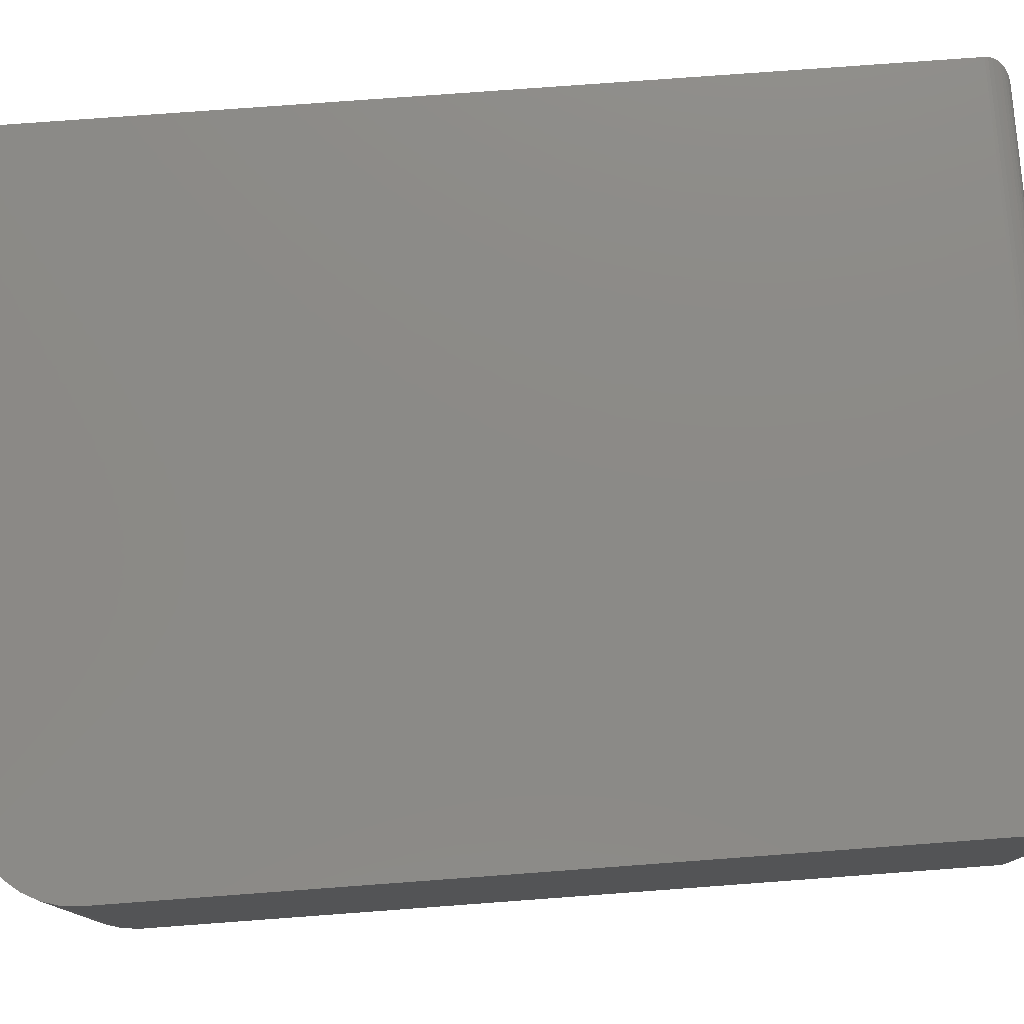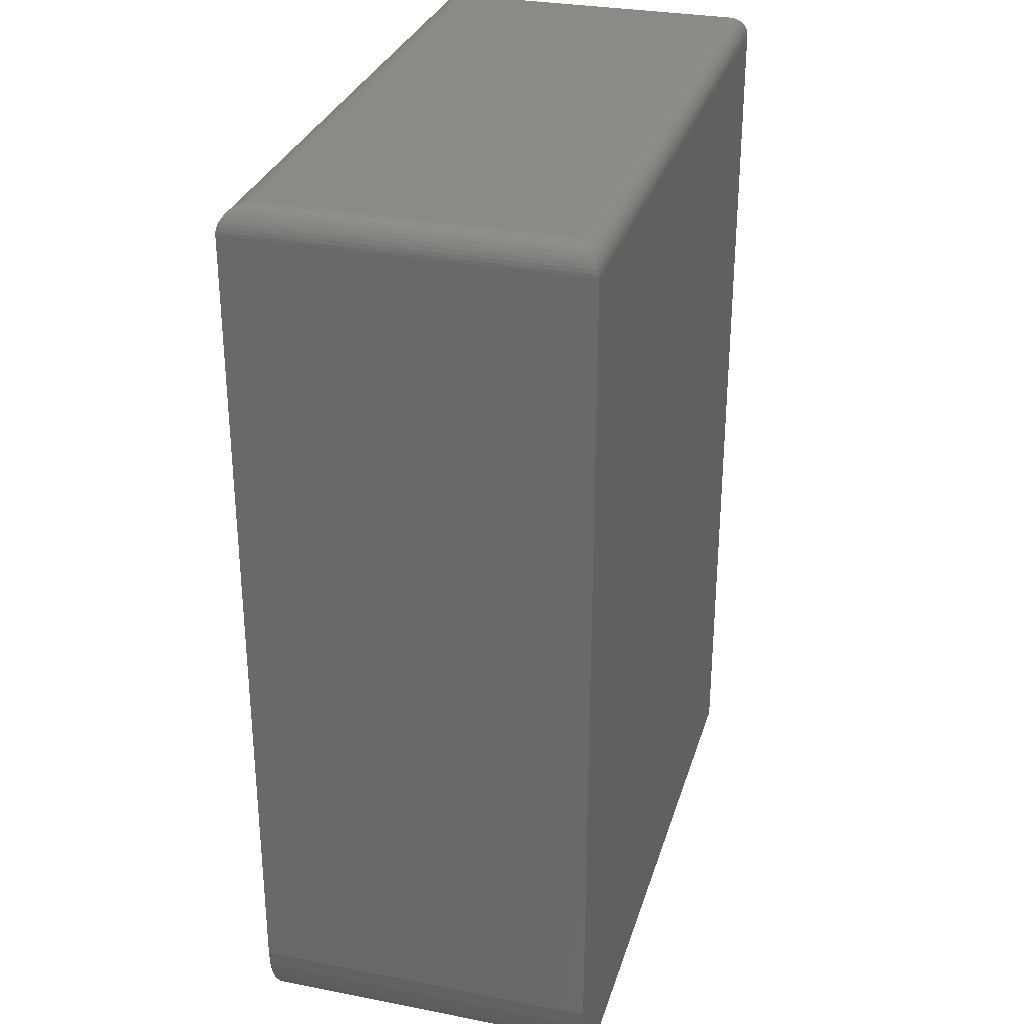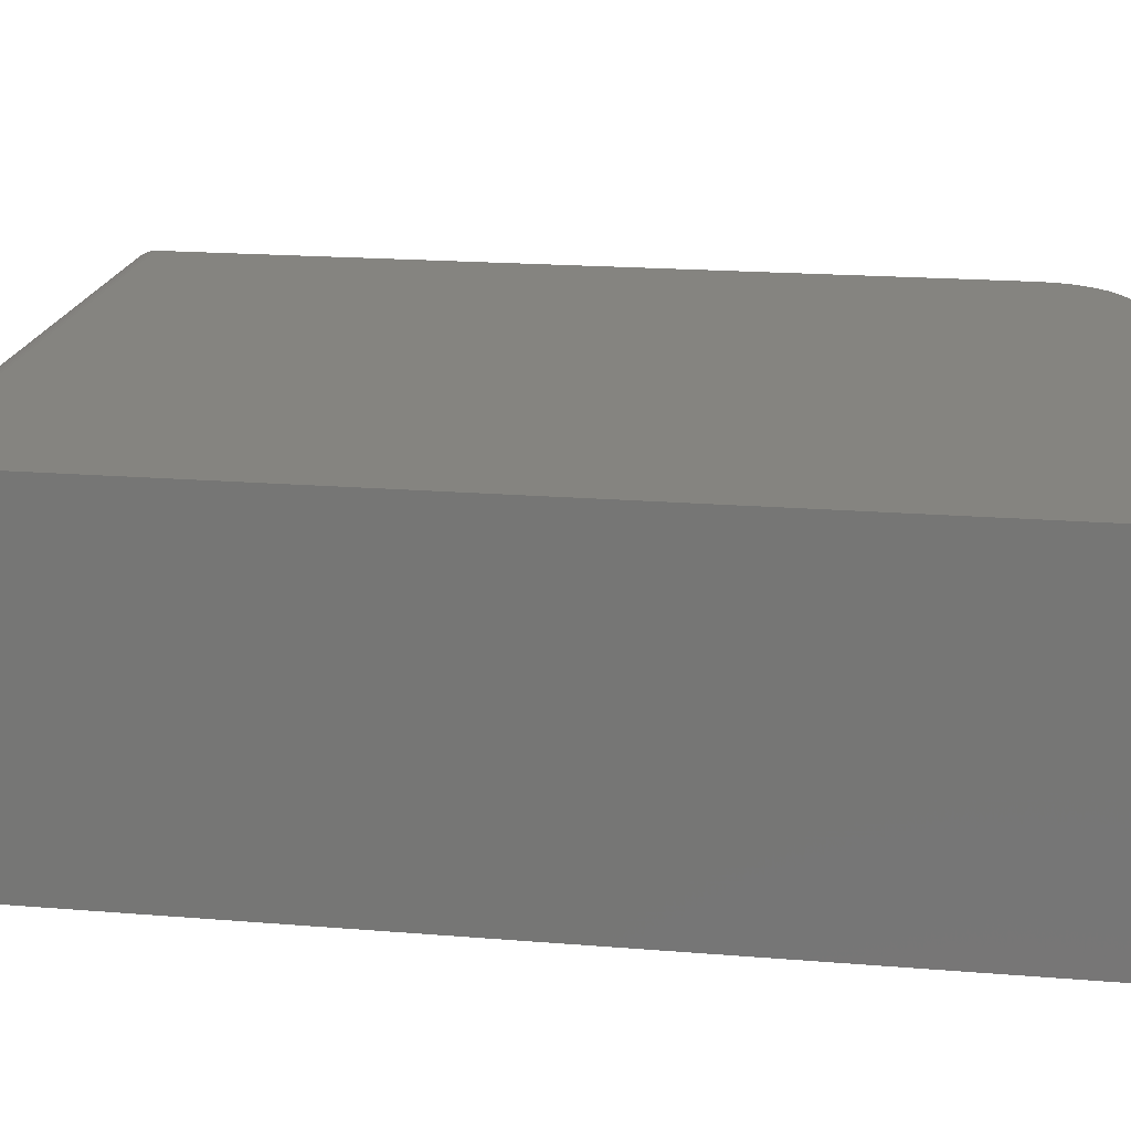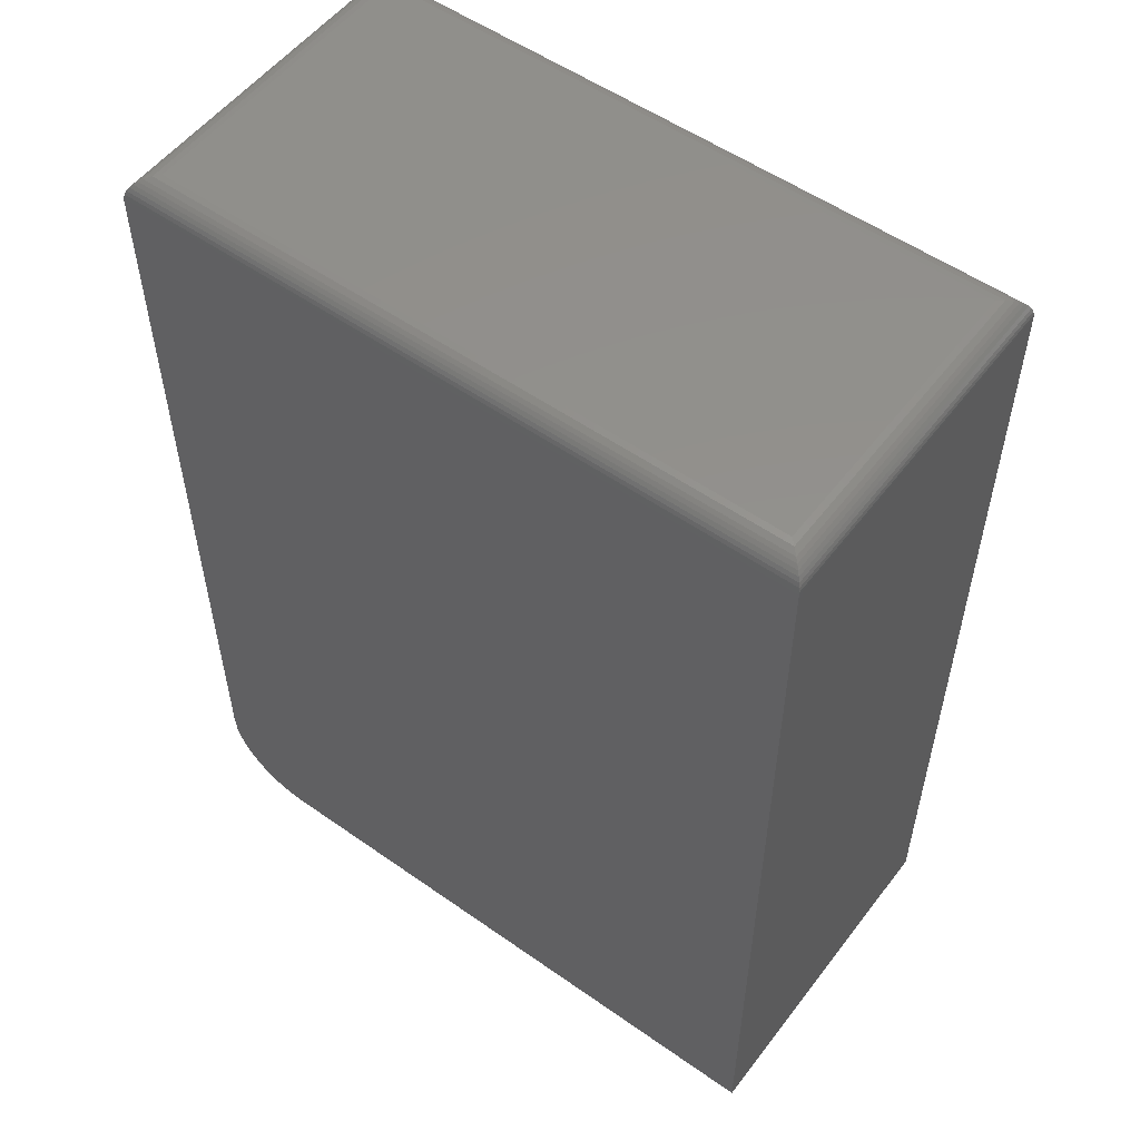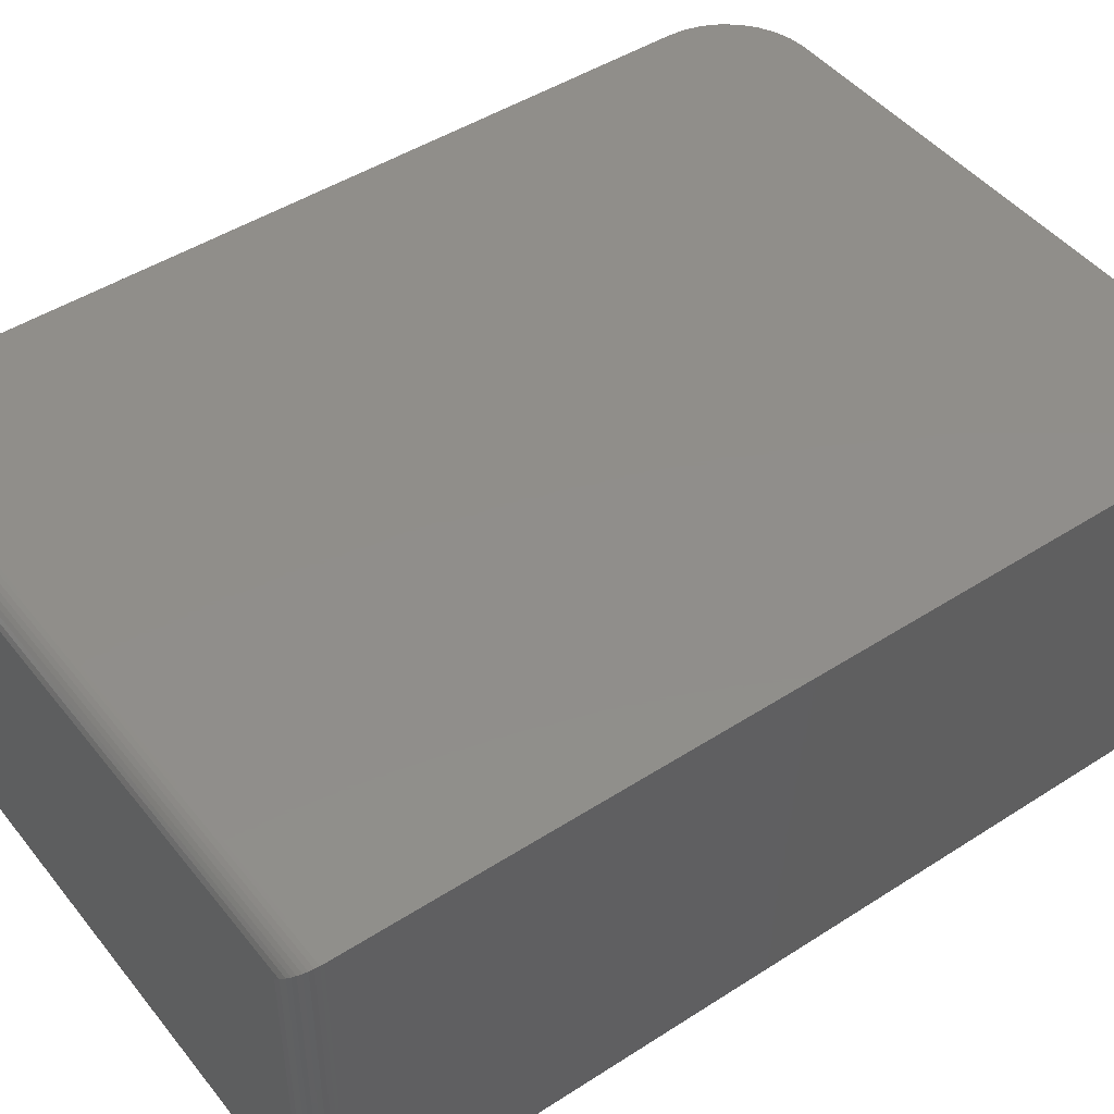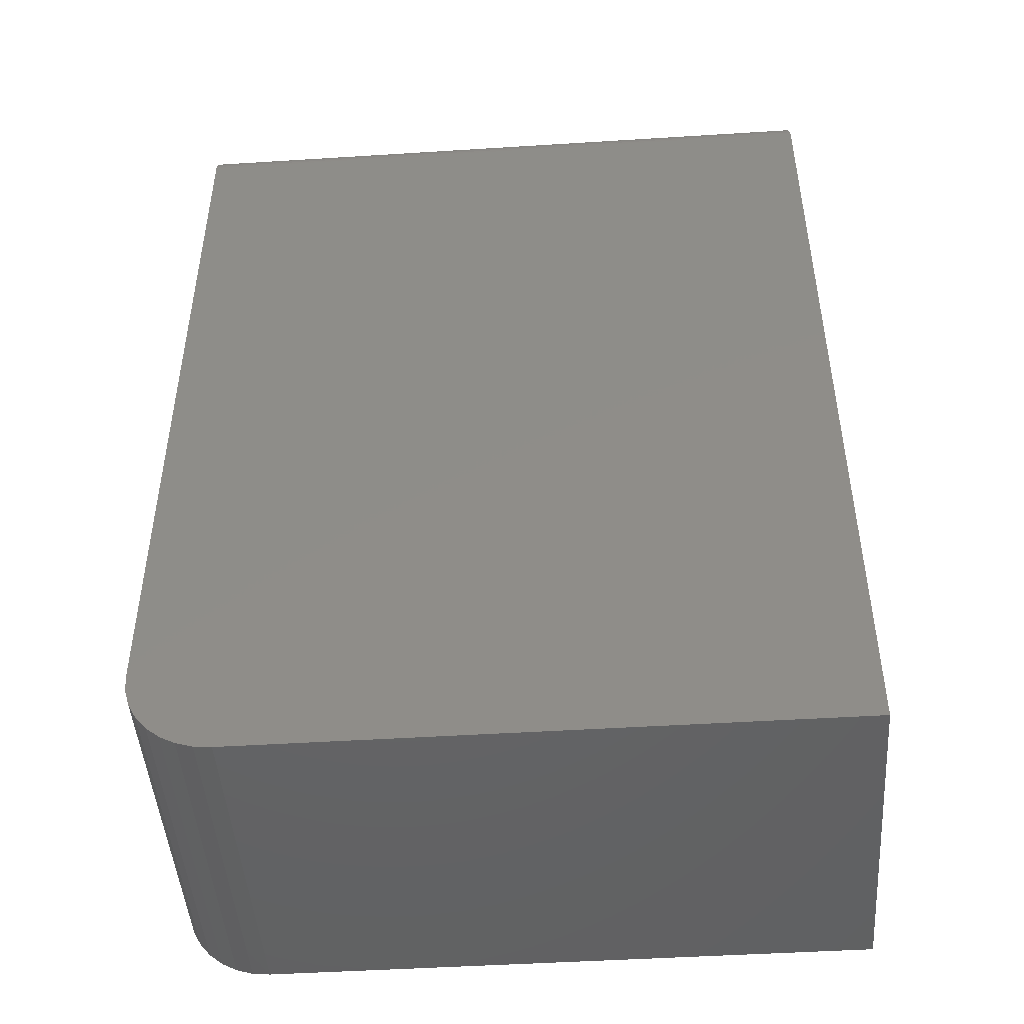
<metadata>
{"format":"stl","ext":"stl","renderer":"f3d","projection":"perspective","resolution":1024,"background":"white","views":[{"elev":77.7,"azim":-94.2,"up":"+Y"},{"elev":30.1,"azim":-74.2,"up":"+Z"},{"elev":19.5,"azim":98.6,"up":"+Y"},{"elev":54.2,"azim":36.7,"up":"+Z"},{"elev":46.4,"azim":53.7,"up":"+Y"},{"elev":-46.9,"azim":4.1,"up":"+Z"}]}
</metadata>
<code>
# stl→obj: 60 verts, 116 faces
v -0.75 -0.1618 0.05469
v -0.75 -0.375 0.05469
v -0.75 -0.1618 0.5625
v -0.75 -0.375 0.5625
v -0.6953 -0.1618 0
v -0.706 -0.1618 0.001051
v -0.3281 -0.1618 0
v -0.3281 -0.1618 0.5625
v -0.7162 -0.1618 0.004163
v -0.7257 -0.1618 0.009217
v -0.734 -0.1618 0.01602
v -0.7408 -0.1618 0.0243
v -0.7458 -0.1618 0.03376
v -0.7489 -0.1618 0.04402
v -0.7489 -0.375 0.04402
v -0.7458 -0.375 0.03376
v -0.7408 -0.375 0.0243
v -0.734 -0.375 0.01602
v -0.7257 -0.375 0.009217
v -0.7162 -0.375 0.004163
v -0.706 -0.375 0.001051
v -0.6953 -0.375 0
v -0.3281 -0.375 0
v -0.3281 -0.375 0.5625
v -0.7344 -0.3594 0.5781
v -0.3438 -0.3594 0.5781
v -0.7344 -0.1775 0.5781
v -0.3438 -0.1775 0.5781
v -0.3401 -0.1738 0.5777
v -0.738 -0.1738 0.5777
v -0.3297 -0.1634 0.5693
v -0.7472 -0.1647 0.5714
v -0.3309 -0.1647 0.5714
v -0.7456 -0.1663 0.5734
v -0.3325 -0.1663 0.5734
v -0.7437 -0.1682 0.575
v -0.3344 -0.1682 0.575
v -0.7416 -0.1703 0.5764
v -0.3366 -0.1703 0.5764
v -0.3282 -0.162 0.5644
v -0.7499 -0.162 0.5644
v -0.3288 -0.1625 0.5669
v -0.7494 -0.1625 0.5669
v -0.7485 -0.1634 0.5693
v -0.3401 -0.363 0.5777
v -0.3297 -0.3735 0.5693
v -0.3309 -0.3722 0.5714
v -0.3325 -0.3706 0.5734
v -0.3344 -0.3687 0.575
v -0.3366 -0.3666 0.5764
v -0.3282 -0.3749 0.5644
v -0.3288 -0.3744 0.5669
v -0.738 -0.363 0.5777
v -0.7485 -0.3735 0.5693
v -0.7472 -0.3722 0.5714
v -0.7456 -0.3706 0.5734
v -0.7437 -0.3687 0.575
v -0.7416 -0.3666 0.5764
v -0.7499 -0.3749 0.5644
v -0.7494 -0.3744 0.5669
f 1 2 3
f 3 2 4
f 5 6 7
f 1 3 8
f 1 8 7
f 1 7 6
f 1 6 9
f 1 9 10
f 1 10 11
f 1 11 12
f 1 12 13
f 1 13 14
f 2 15 16
f 2 16 17
f 2 17 18
f 2 18 19
f 2 19 20
f 2 20 21
f 2 21 22
f 2 22 23
f 2 23 24
f 2 24 4
f 22 5 23
f 23 5 7
f 5 22 6
f 6 22 21
f 6 21 9
f 9 21 20
f 9 20 10
f 10 20 19
f 10 19 11
f 11 19 18
f 11 18 12
f 12 18 17
f 12 17 13
f 13 17 16
f 13 16 14
f 14 16 15
f 14 15 1
f 1 15 2
f 25 26 27
f 27 26 28
f 23 7 24
f 24 7 8
f 27 29 30
f 27 28 29
f 31 32 33
f 33 32 34
f 33 34 35
f 35 34 36
f 35 36 37
f 37 36 38
f 37 38 39
f 39 38 30
f 39 30 29
f 8 3 40
f 40 3 41
f 40 41 42
f 42 41 43
f 42 43 31
f 31 43 44
f 31 44 32
f 28 45 29
f 28 26 45
f 46 33 47
f 47 33 35
f 47 35 48
f 48 35 37
f 48 37 49
f 49 37 39
f 49 39 50
f 50 39 29
f 50 29 45
f 24 8 51
f 51 8 40
f 51 40 52
f 52 40 42
f 52 42 46
f 46 42 31
f 46 31 33
f 26 53 45
f 26 25 53
f 54 47 55
f 55 47 48
f 55 48 56
f 56 48 49
f 56 49 57
f 57 49 50
f 57 50 58
f 58 50 45
f 58 45 53
f 4 24 59
f 59 24 51
f 59 51 60
f 60 51 52
f 60 52 54
f 54 52 46
f 54 46 47
f 25 30 53
f 25 27 30
f 44 55 32
f 32 55 56
f 32 56 34
f 34 56 57
f 34 57 36
f 36 57 58
f 36 58 38
f 38 58 53
f 38 53 30
f 3 4 41
f 41 4 59
f 41 59 43
f 43 59 60
f 43 60 44
f 44 60 54
f 44 54 55

</code>
